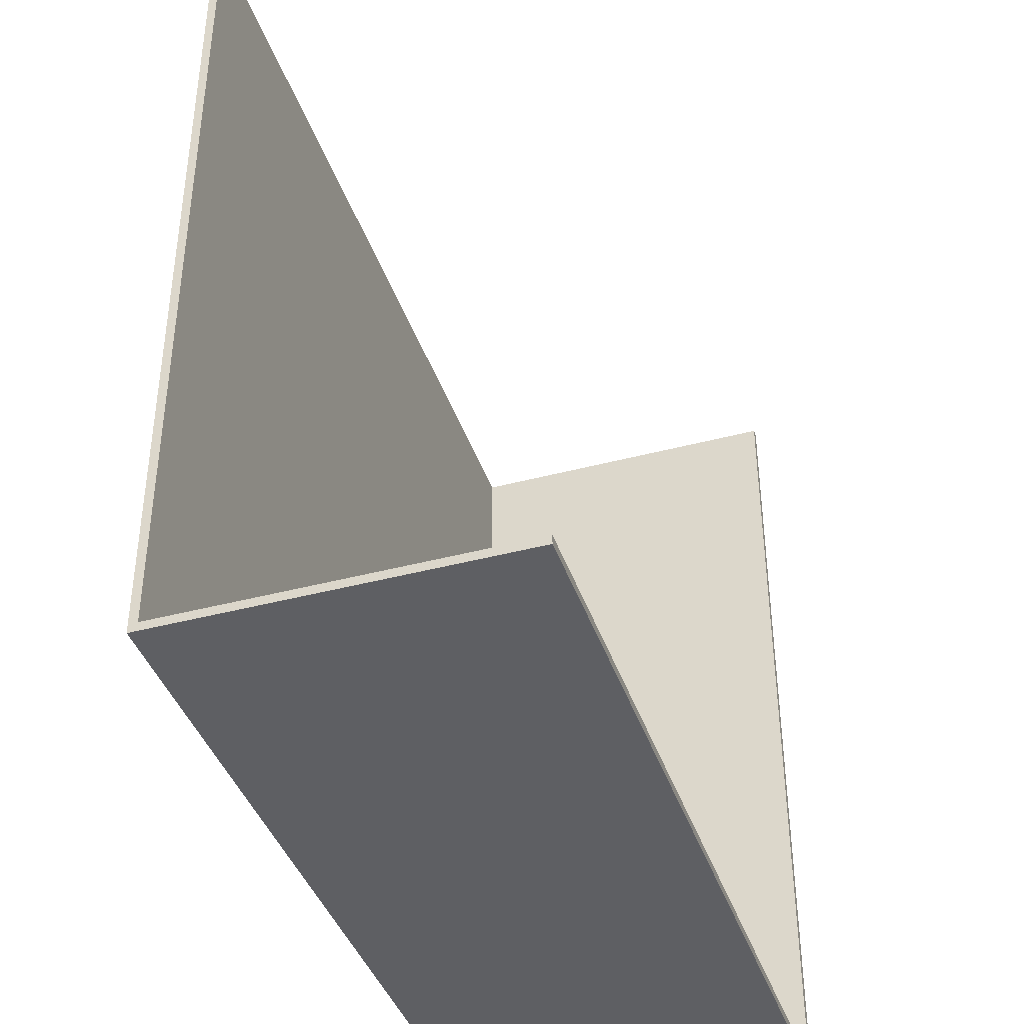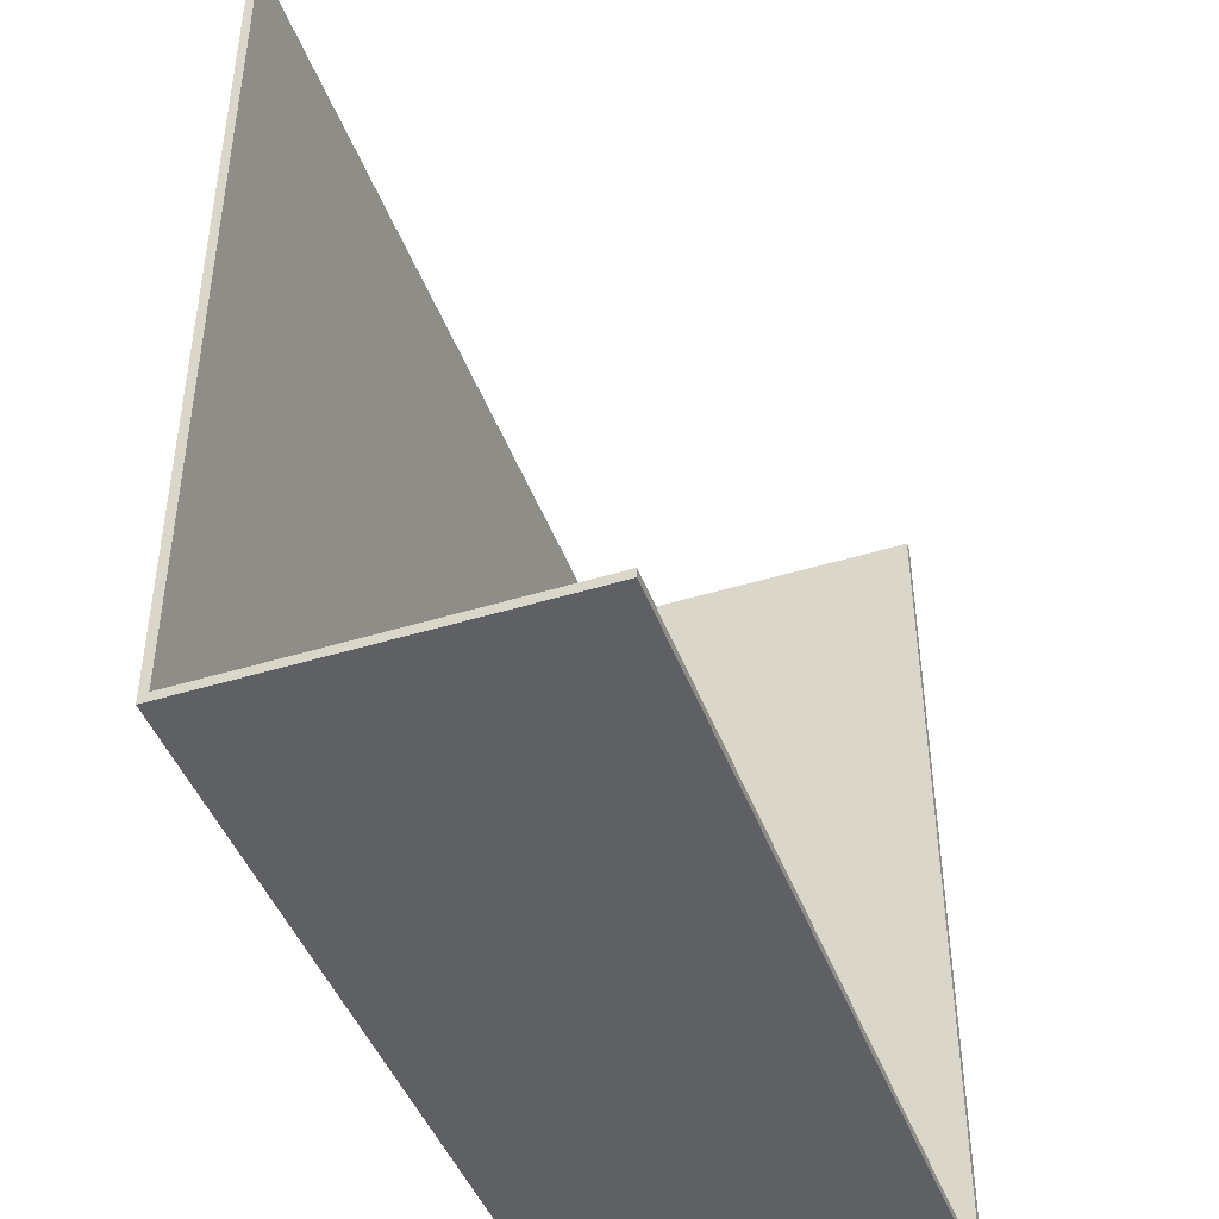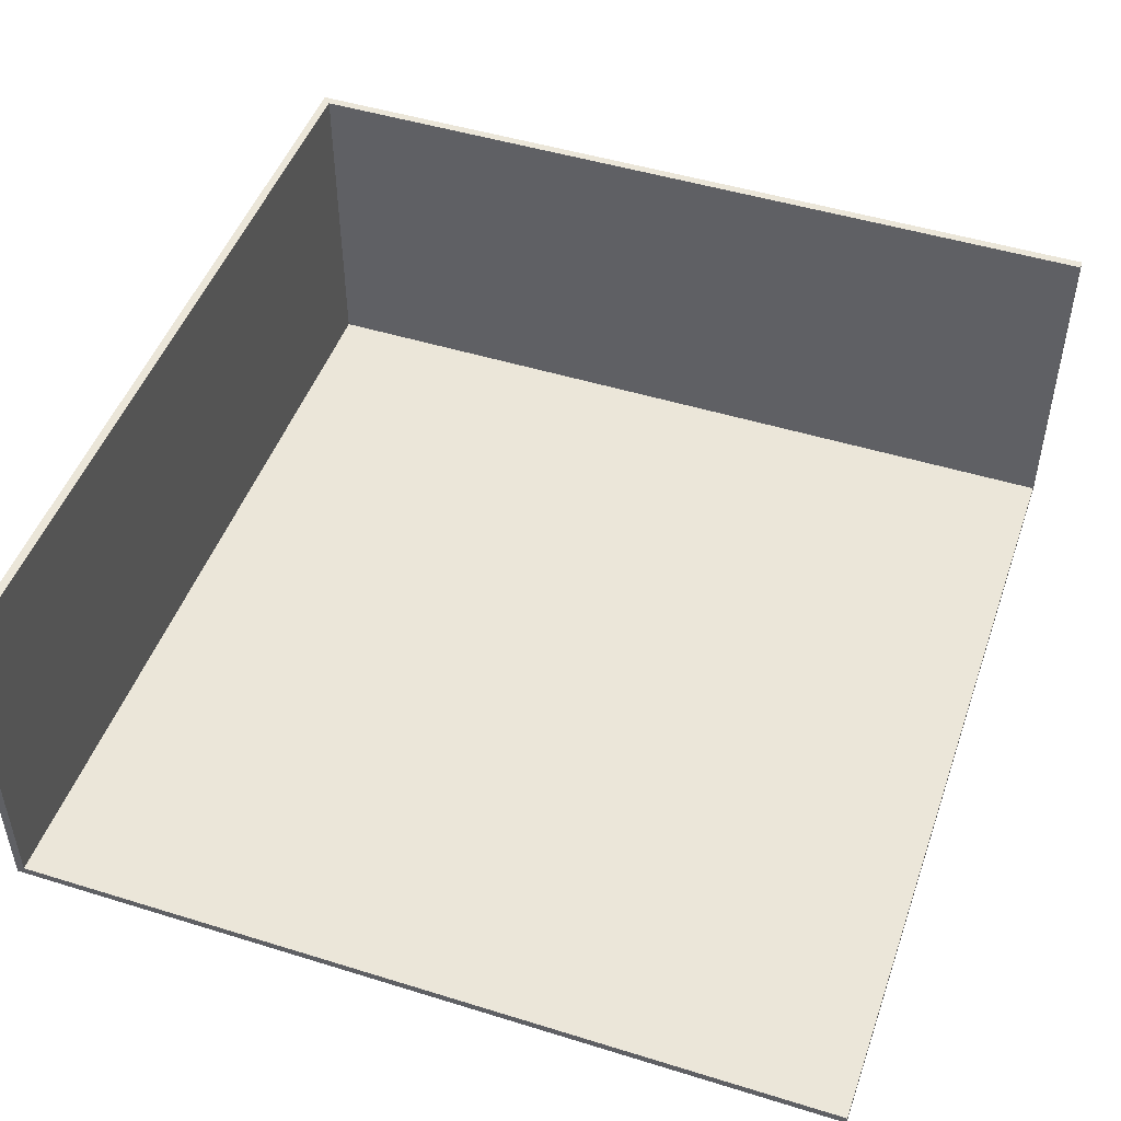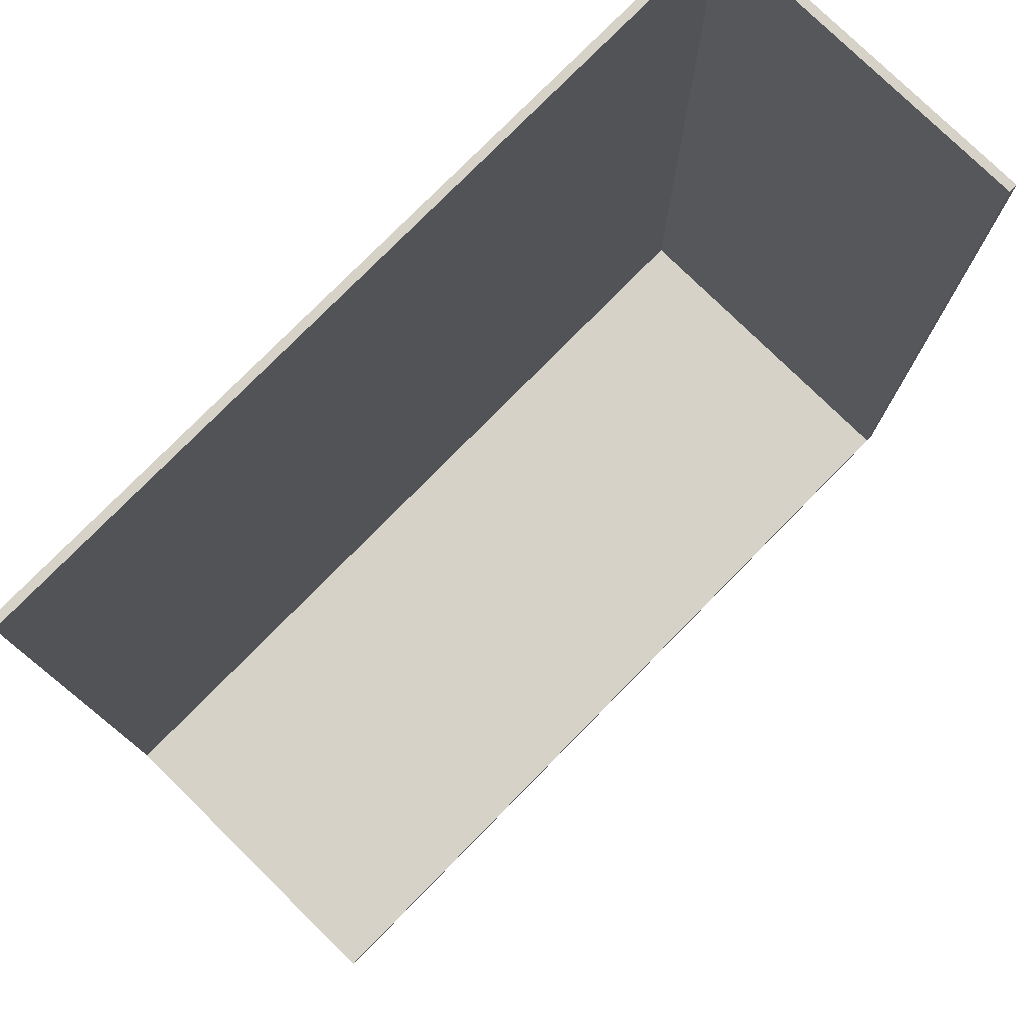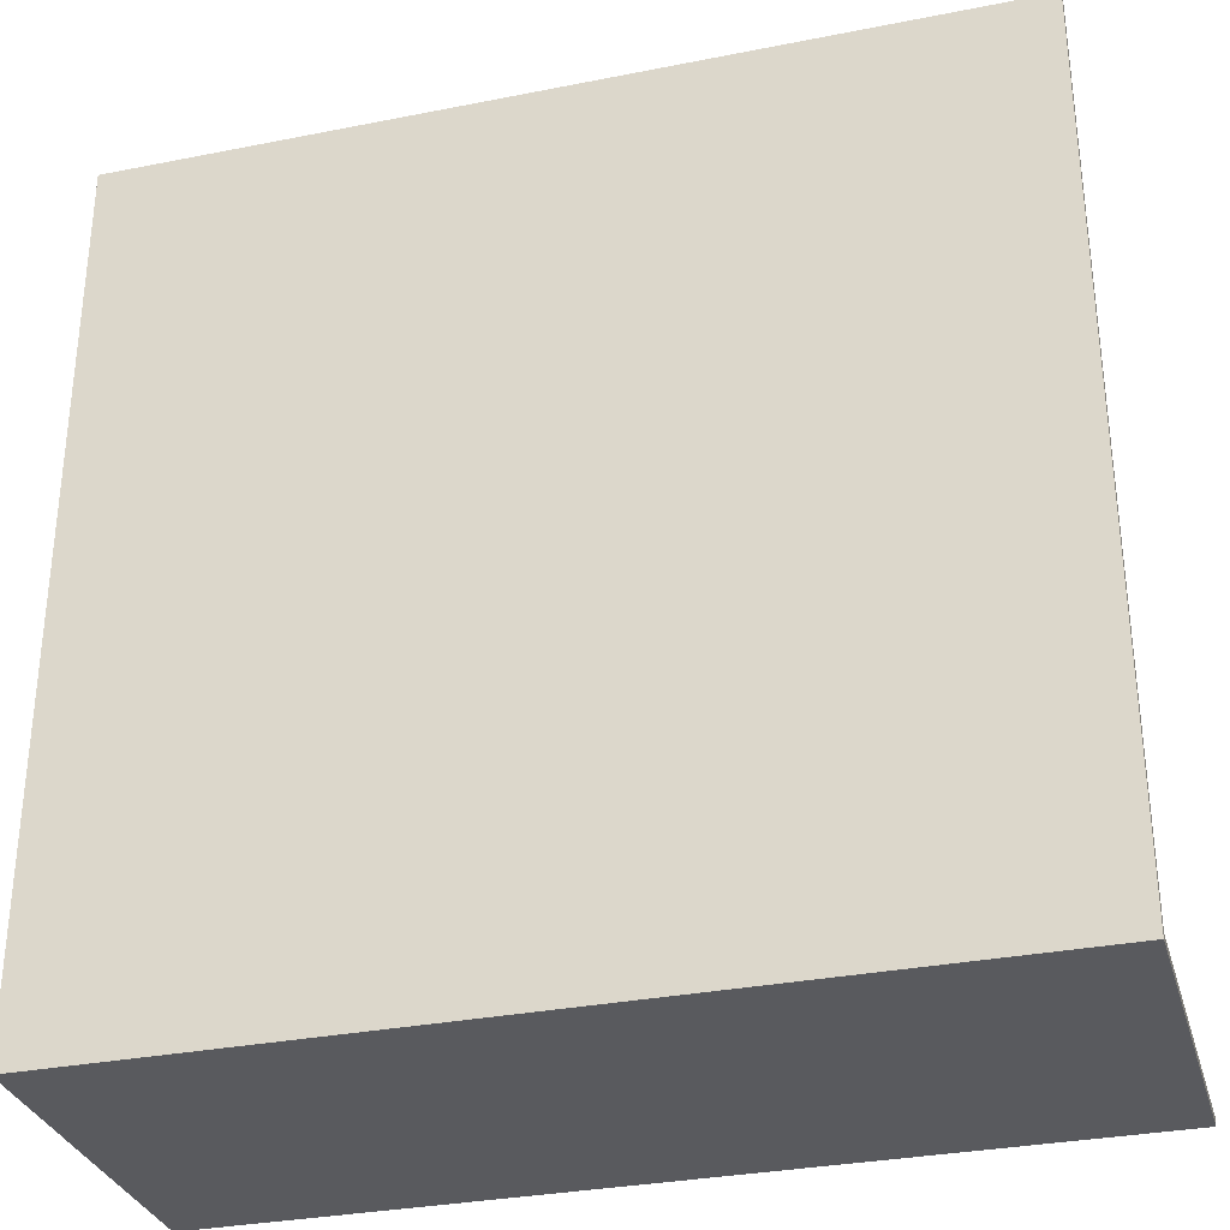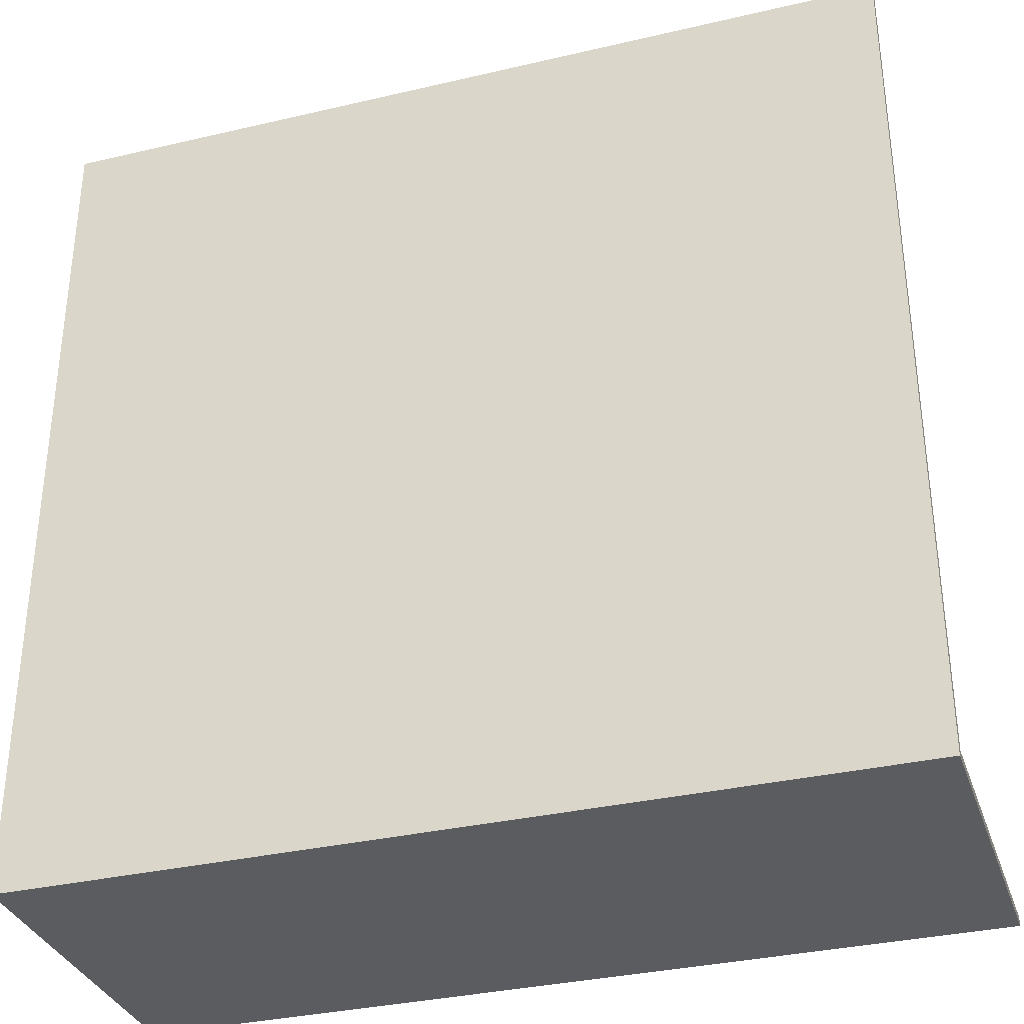
<metadata>
{"format":"obj","ext":"obj","renderer":"f3d","projection":"perspective","resolution":1024,"background":"white","views":[{"elev":-40.8,"azim":108.1,"up":"+Z"},{"elev":-44.7,"azim":109.7,"up":"+Z"},{"elev":48.2,"azim":19.1,"up":"+Y"},{"elev":77.5,"azim":134.5,"up":"+Z"},{"elev":-31.8,"azim":15.6,"up":"+Z"},{"elev":-33.7,"azim":17.7,"up":"+Z"}]}
</metadata>
<code>
v 5 4 -5
v 5 0 -5
v -5 0 -5
v -5 4 -5
v -4.9 4 -4.9
v -4.9 0.1 -4.9
v 5 0.1 -4.9
v 5 4 -4.9
v -5 4 5
v -5 0.1 5
v -4.9 0.1 5
v -4.9 4 5
v -5 0 5
v 5 0 5
v 5 0.1 5
v 5 0.1 -5
v -5 4 -4.9
g room
f 13 3 14
f 3 2 14
f 6 11 7
f 11 15 7
f 17 9 5
f 9 12 5
f 17 4 3
f 3 9 17
f 9 3 13
f 4 1 16
f 16 3 4
f 3 16 2
f 6 8 5
f 6 7 8
f 11 5 12
f 11 6 5
f 10 12 9
f 10 11 12
f 7 1 8
f 7 16 1
f 1 4 17
f 17 5 1
f 8 1 5
f 14 16 15
f 14 2 16
f 11 10 13
f 13 15 11
f 15 13 14

</code>
